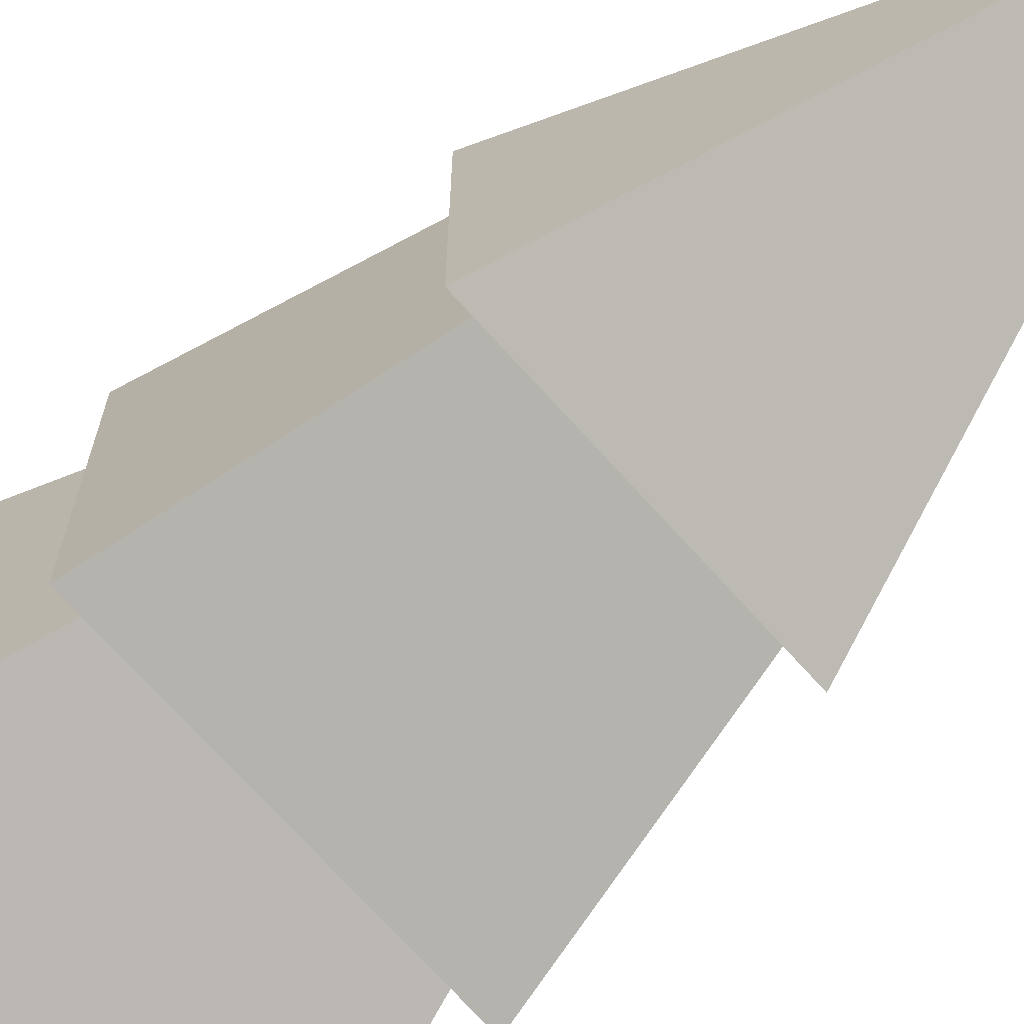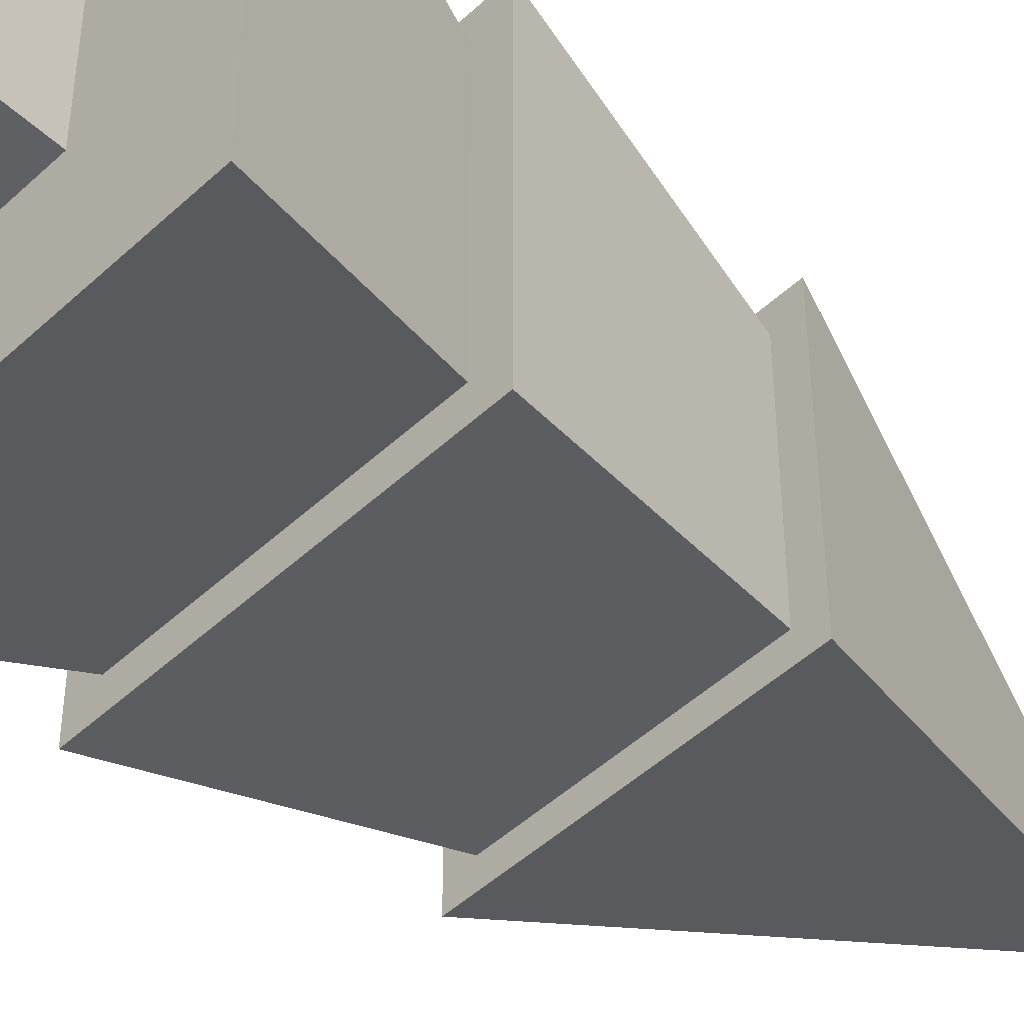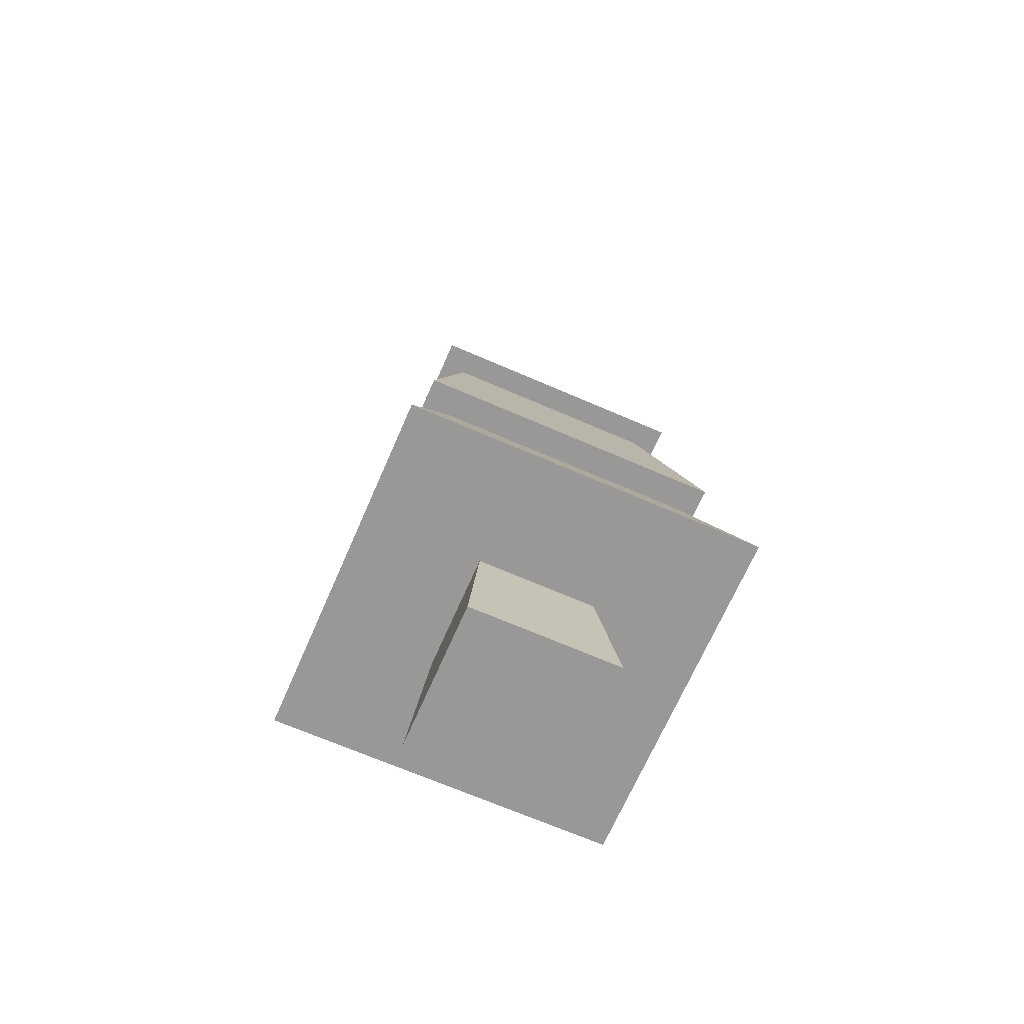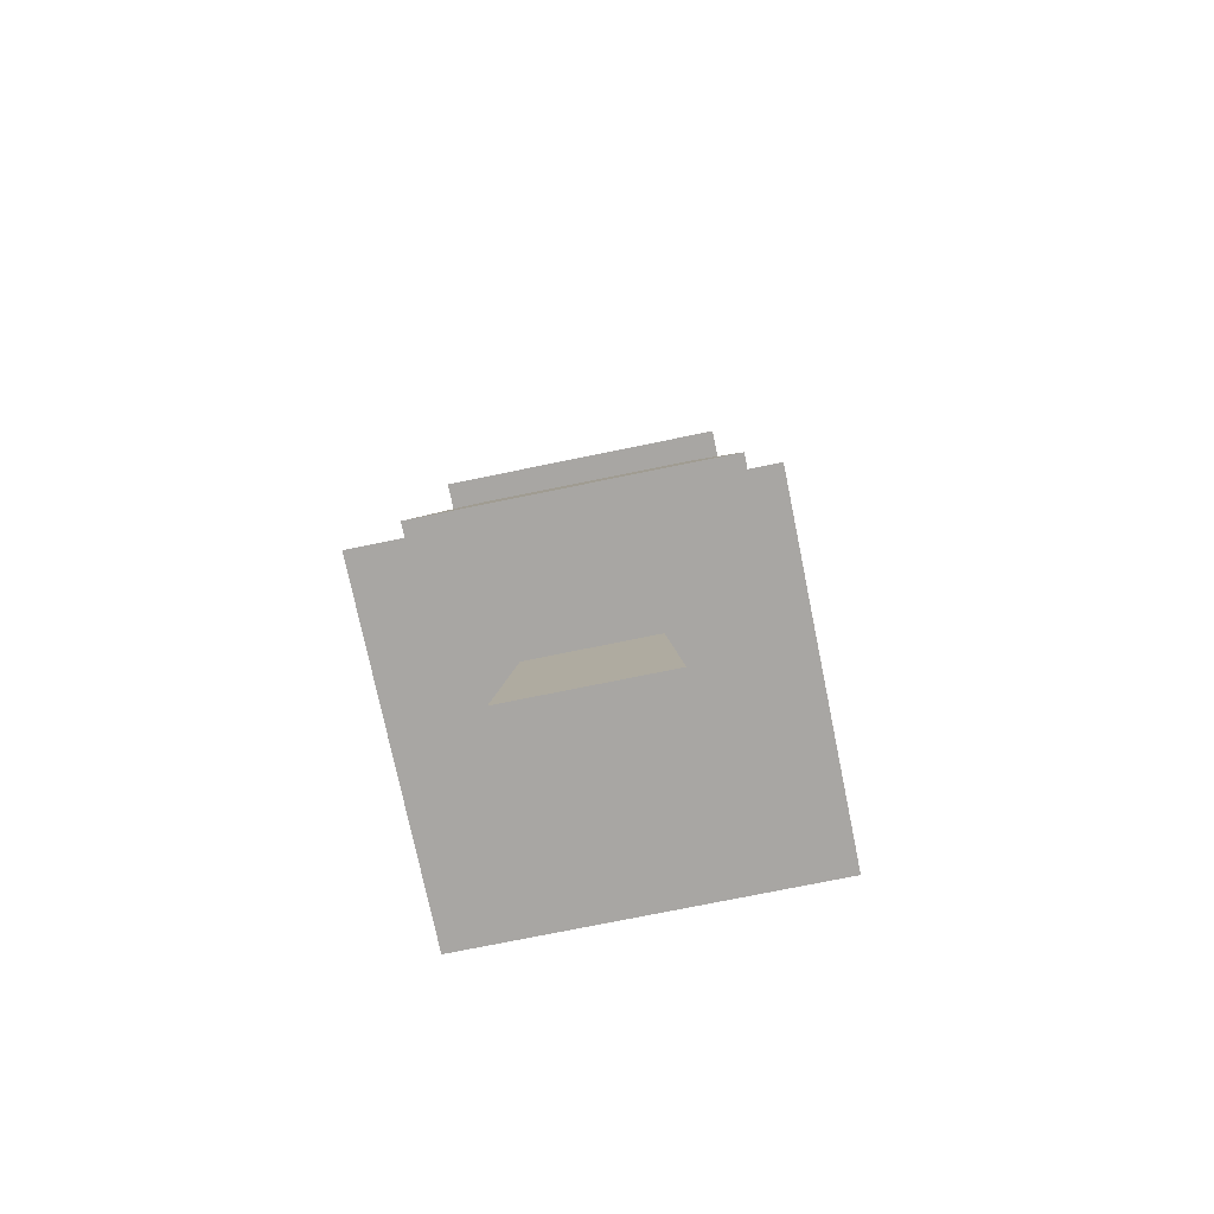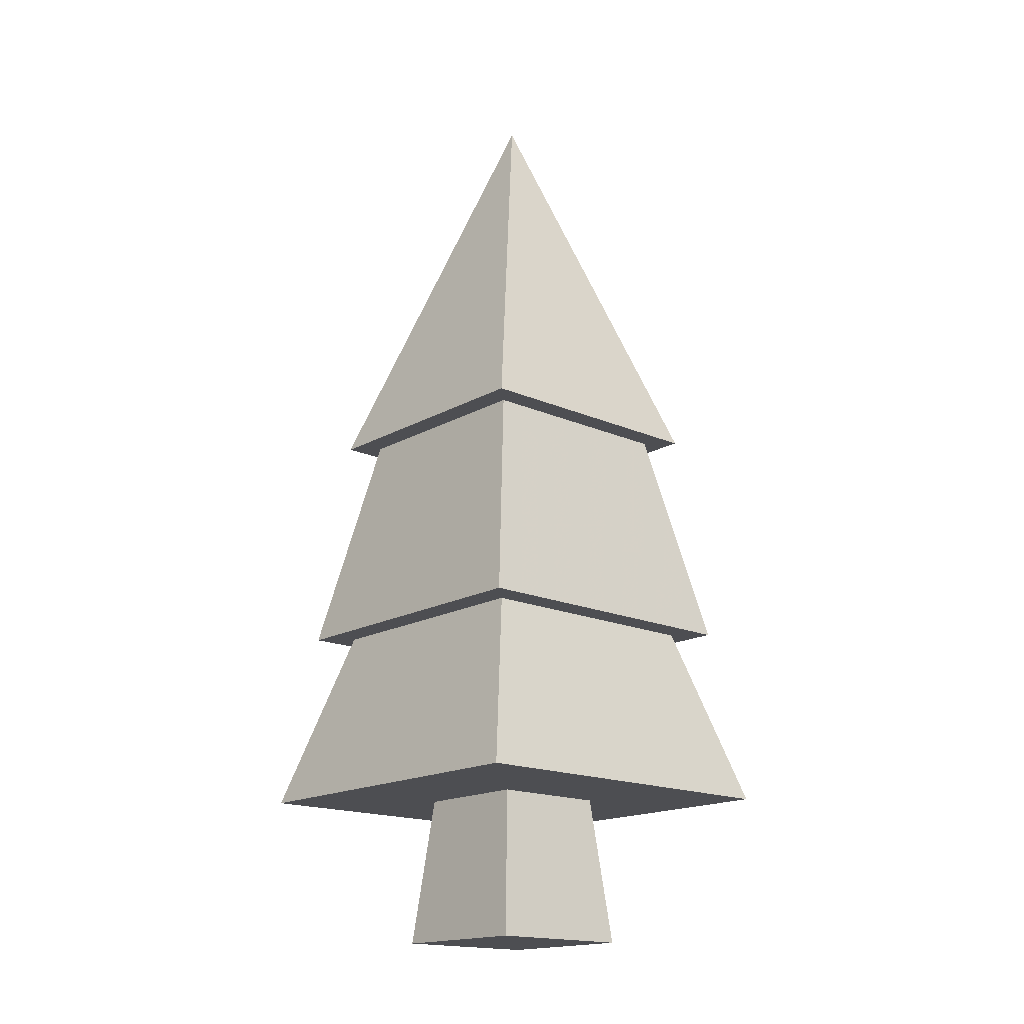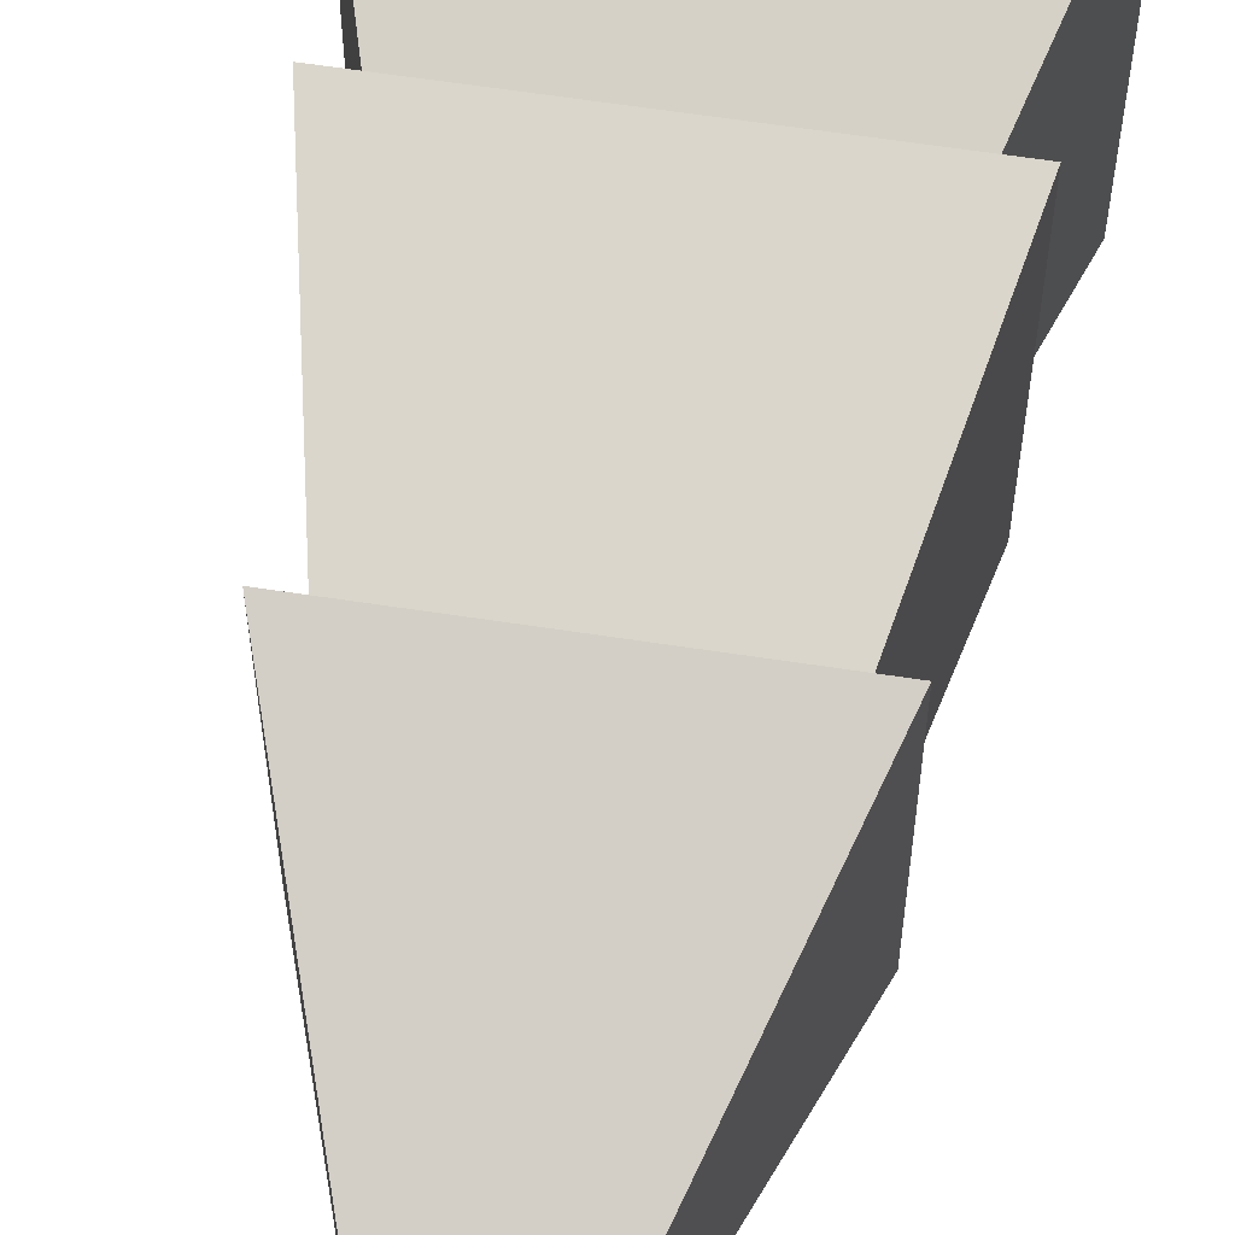
<metadata>
{"format":"obj","ext":"obj","renderer":"f3d","projection":"perspective","resolution":1024,"background":"white","views":[{"elev":-71.8,"azim":132.1,"up":"+Z"},{"elev":-47.6,"azim":46.3,"up":"+Z"},{"elev":-68.6,"azim":-113.5,"up":"+Y"},{"elev":-74.3,"azim":101.6,"up":"+Y"},{"elev":-17.2,"azim":-41.6,"up":"+Y"},{"elev":61.8,"azim":-171.1,"up":"+Z"}]}
</metadata>
<code>
o Mesh1_Tree_Model
v 0 0 -1.18
v 0.177 0.6 -1.003
v 1.003 0.6 -1.003
v 1.18 0 -1.18
v 0.177 0.6 -0.177
v 0 0 0
v 0.0826 0.6 -0.0826
v 1.097 0.6 -0.0826
v 1.003 0.6 -0.177
v 1.18 0 0
v 0.7867 0 -0.3933
v 0.3933 0 -0.3933
v 0.3933 0 -0.7867
v 0.7867 0 -0.7867
v 0.8378 -0.4959 -0.3422
v 0.8378 -0.4959 -0.8378
v 0.3422 -0.4959 -0.3422
v 0.3422 -0.4959 -0.8378
v 1.097 0.6 -1.097
v 0.0826 0.6 -1.097
v 0.2348 1.343 -0.2348
v 0.2348 1.343 -0.9452
v 0.1536 1.343 -0.1536
v 1.026 1.343 -0.1536
v 0.9452 1.343 -0.2348
v 0.9452 1.343 -0.9452
v 1.026 1.343 -1.026
v 0.1536 1.343 -1.026
v 0.59 2.663 -0.59
f 15 16 14 11
f 17 18 16 15
f 12 13 18 17
f 18 13 14 16
f 15 11 12 17
f 1 6 5 2
f 10 9 5 6
f 5 7 2
f 7 5 8
f 8 5 9
f 9 10 4 3
f 10 11 4
f 10 12 11
f 6 12 10
f 12 6 13
f 1 13 6
f 13 1 4
f 13 4 14
f 14 4 11
f 12 13 14 11
f 21 22 20 7
f 3 19 9
f 2 19 3
f 2 20 19
f 20 2 7
f 8 25 21 7
f 21 23 22
f 23 21 24
f 24 21 25
f 8 19 26 25
f 19 20 22 26
f 8 9 19
f 22 27 26
f 22 28 27
f 28 22 23
f 29 28 23
f 29 27 28
f 27 29 24
f 24 29 23
f 24 25 27
f 26 27 25
f 4 1 2 3

</code>
